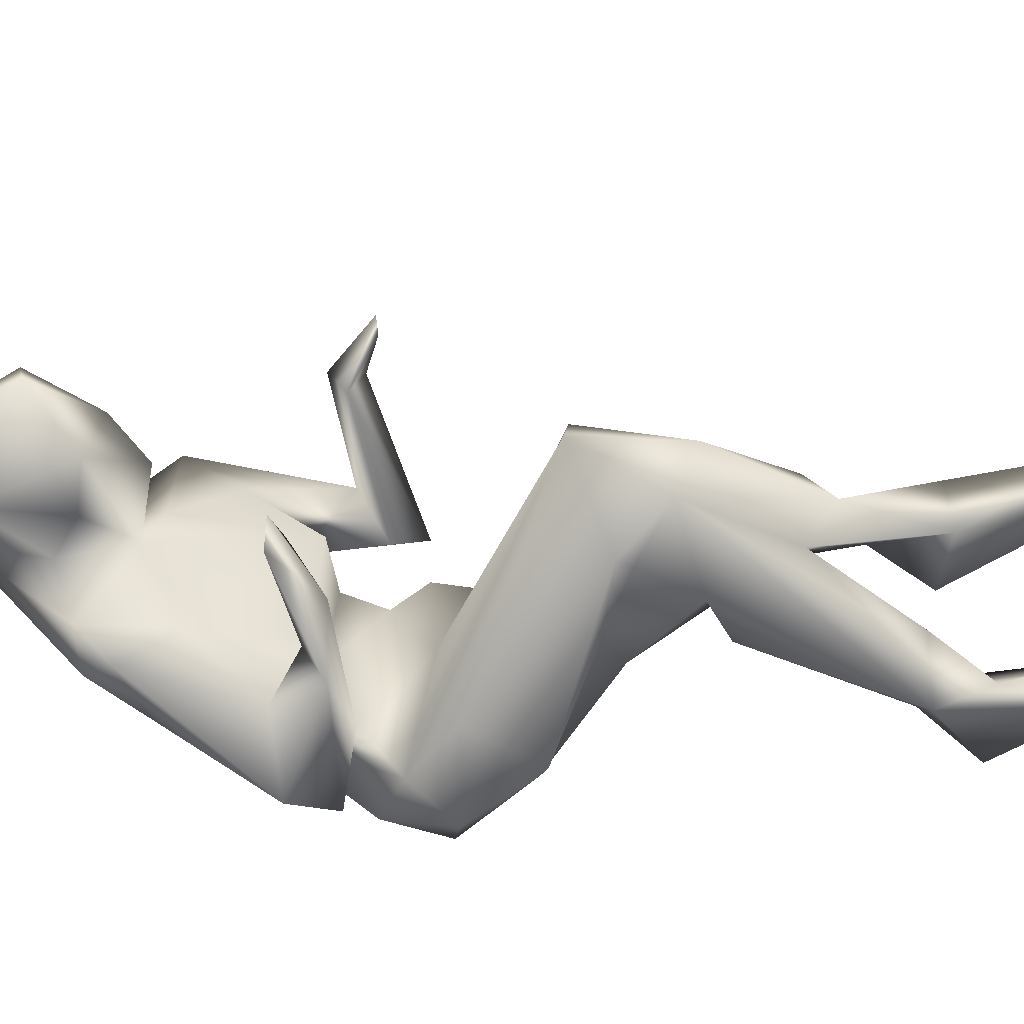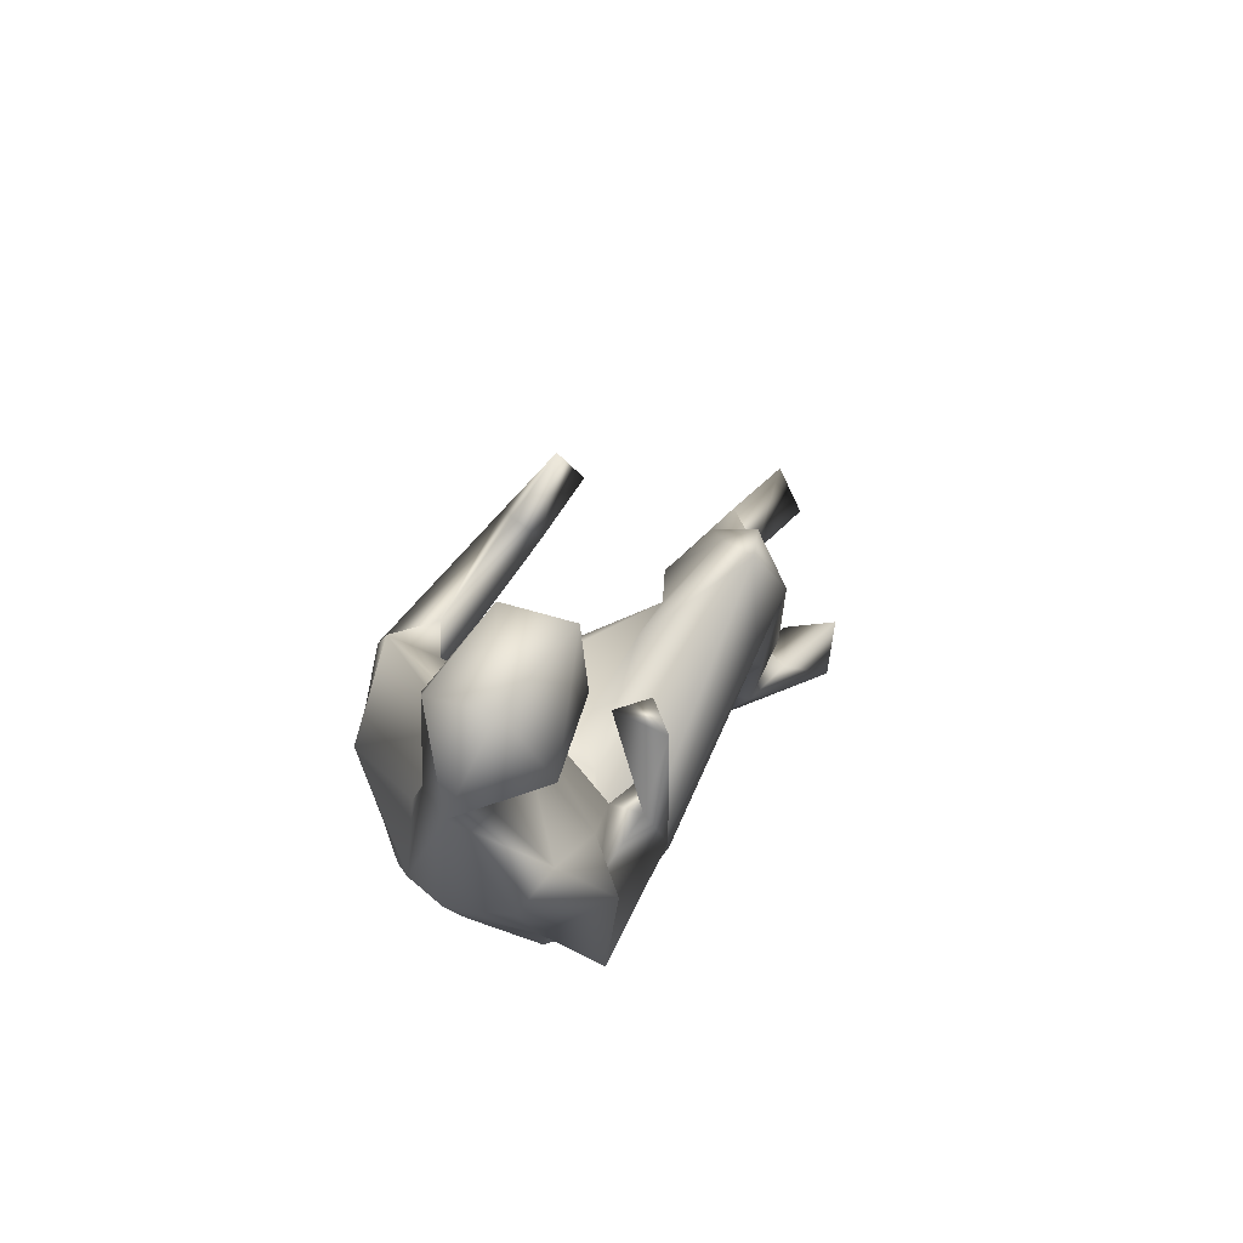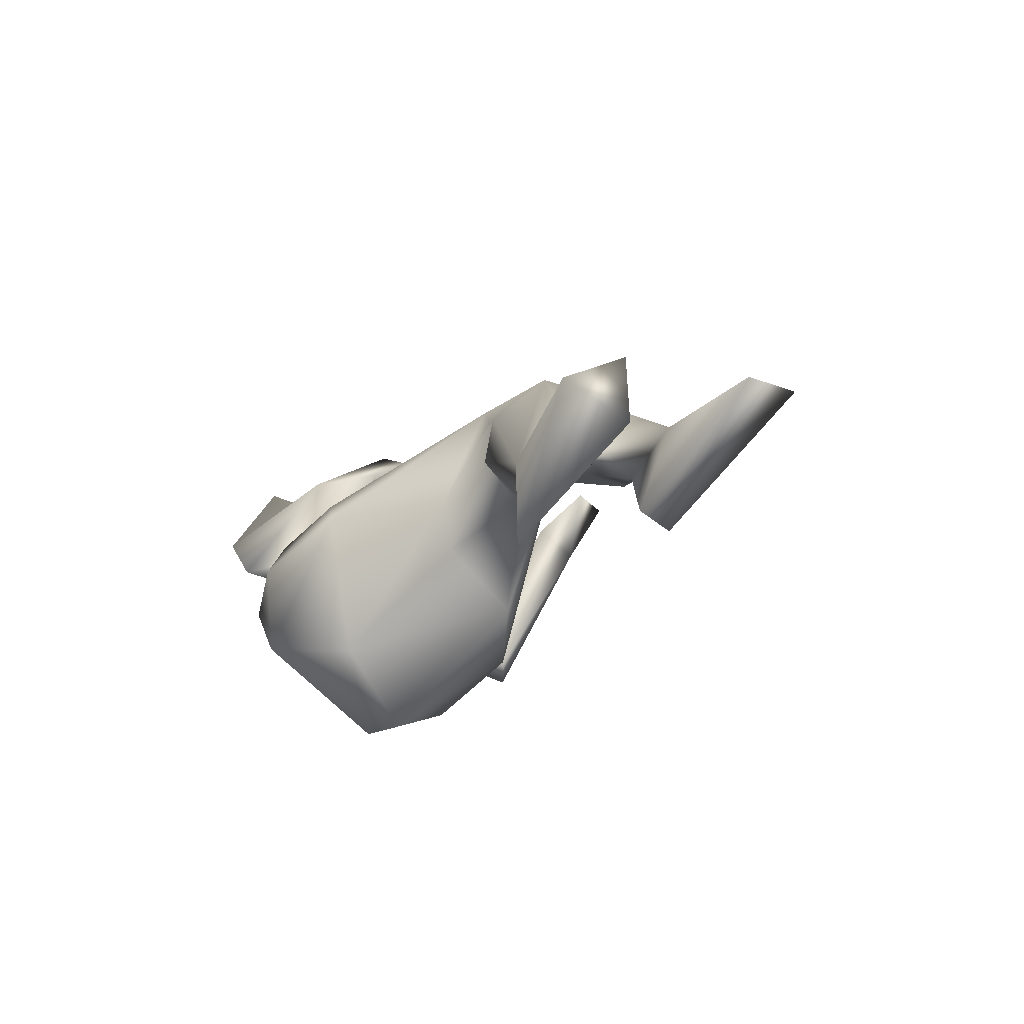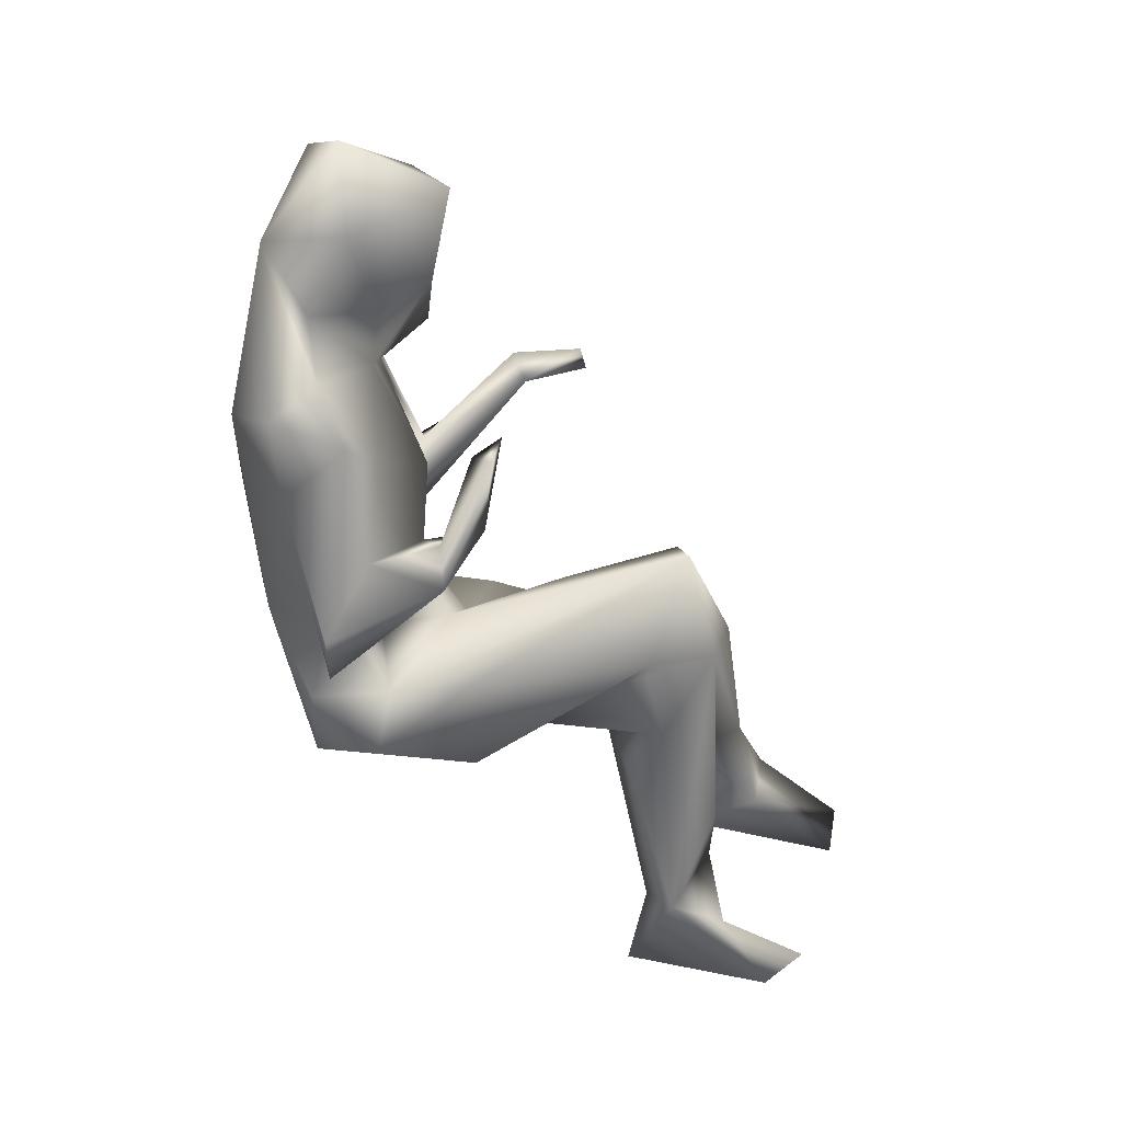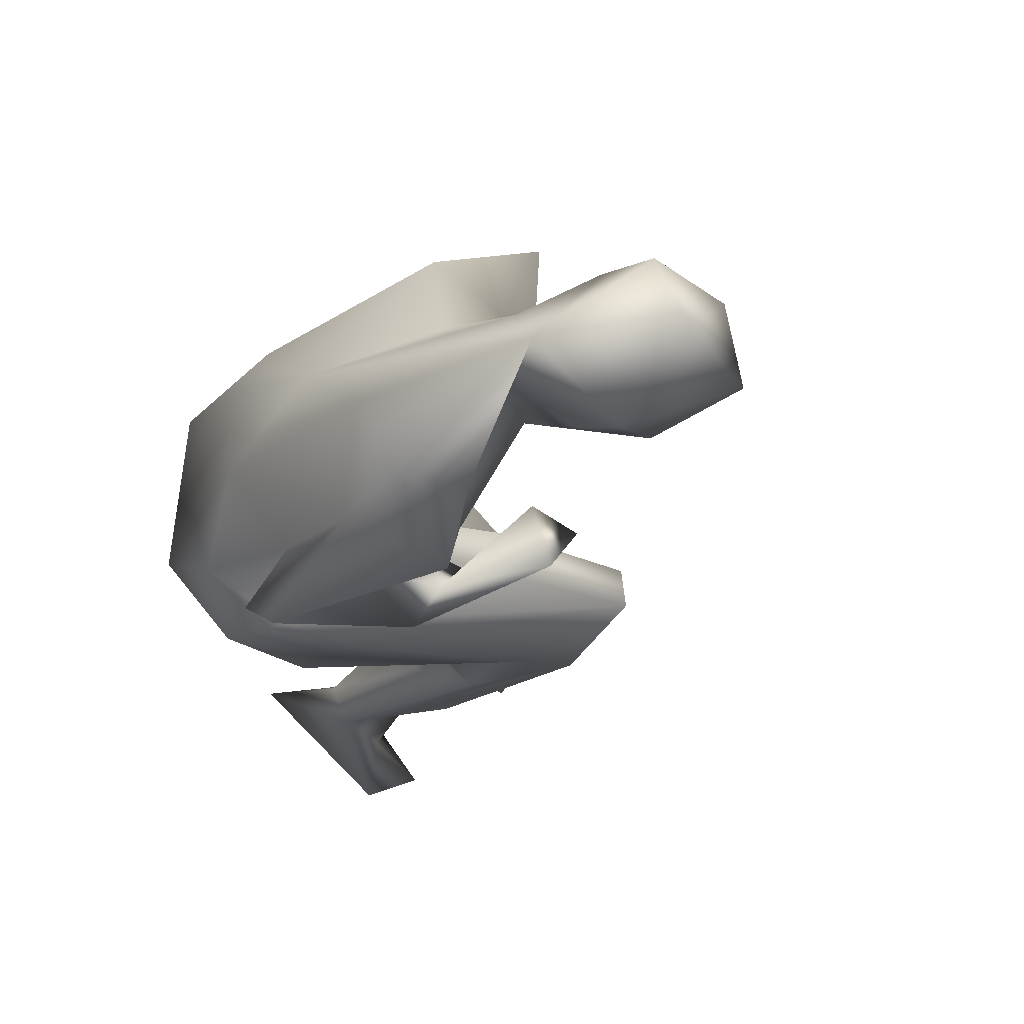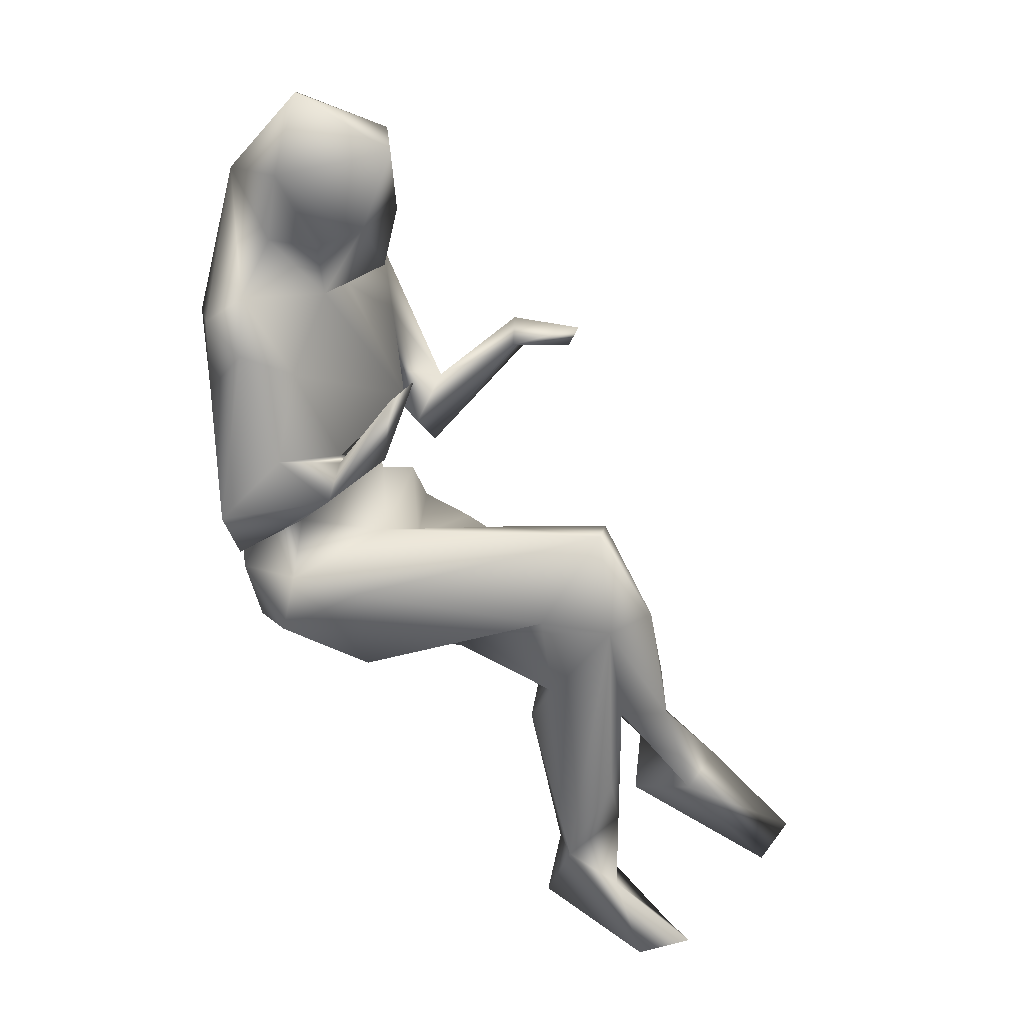
<metadata>
{"format":"obj","ext":"obj","renderer":"f3d","projection":"perspective","resolution":1024,"background":"white","views":[{"elev":-64.4,"azim":-124.4,"up":"+Z"},{"elev":74.6,"azim":122.6,"up":"+Y"},{"elev":-76.5,"azim":-140.5,"up":"+Y"},{"elev":29.6,"azim":161.9,"up":"+Y"},{"elev":-18.2,"azim":141.9,"up":"+Z"},{"elev":30.0,"azim":-168.0,"up":"+Y"}]}
</metadata>
<code>
v -14.47 23.79 -122.6
v -14.56 23.77 -122.3
v -14.7 23.83 -122.5
v -13.92 23.78 -122.2
v -13.85 24.98 -122.4
v -13.84 25.05 -122.1
v -13.99 24.18 -122.3
v -13.46 25.17 -121.7
v -13.44 25.18 -122.1
v -13.98 25.22 -122
v -13.24 25.4 -121.5
v -12.7 25.21 -121.6
v -12.55 25.29 -121.6
v -12.36 25.87 -121.7
v -12.47 25.95 -121.6
v -12.32 25.96 -122.1
v -12.42 25.67 -122.4
v -12.54 26.02 -122.3
v -12.73 25.73 -122.5
v -12.66 25.44 -122.5
v -12.46 25.33 -122.2
v -12.79 25.14 -122
v -13.08 25.31 -122.5
v -13.04 25.69 -122.5
v -13.92 25.58 -122.4
v -13.54 25.37 -122.3
v -13.91 25.49 -122.4
v -13.98 25.21 -122.4
v -14.07 24.18 -122.4
v -14.31 24.07 -122.4
v -14.16 24.12 -122.2
v -14.32 24.28 -121.9
v -14.35 24.33 -121.7
v -15.01 24.08 -122.1
v -14.34 24.65 -122
v -14.71 24.55 -121.9
v -14.61 24.45 -122.1
v -15.11 24.17 -121.9
v -14.26 24.95 -121.9
v -14.49 24.93 -122.1
v -14.27 24.93 -122.2
v -14.24 25.54 -122.4
v -14.4 25.52 -122.2
v -14.43 25.04 -121.9
v -14.27 24.65 -122.4
v -14.16 25.98 -122.3
v -14.16 25.96 -122.1
v -13.65 25.84 -122
v -13.1 25.85 -122.2
v -13.08 25.88 -121.6
v -13 26.02 -121.9
v -13.9 26.69 -121.5
v -13.6 26.63 -121.6
v -13.88 26.66 -121.6
v -13.64 26.57 -121.4
v -13.14 25.93 -121.4
v -13.59 26.72 -121.5
v -13.19 26.33 -121.4
v -13.08 26.08 -121.5
v -13.02 26.15 -121.2
v -12.84 26.38 -121.5
v -13 26.73 -121.6
v -12.91 26.99 -121.4
v -12.7 26.72 -121.5
v -12.87 26.18 -121.7
v -12.65 26.12 -121.5
v -12.78 25.67 -121.4
v -12.81 26.19 -122.2
v -13.1 26.39 -121.8
v -12.85 26.98 -121.8
v -12.94 26.33 -122.3
v -12.74 25.97 -122.4
v -13.17 26.38 -122.4
v -12.95 26.22 -122.6
v -12.97 26.36 -122.5
v -12.82 27.3 -122.2
v -12.56 27.27 -122.1
v -12.81 27.03 -122.1
v -13.04 27.41 -122.2
v -12.68 27.68 -122.3
v -12.39 27.61 -122.1
v -12.52 27.11 -122.4
v -12.75 26.76 -122.4
v -13.08 27.15 -122
v -12.73 27.19 -121.9
v -13.15 27.75 -122.1
v -12.72 27.98 -122.1
v -12.47 27.42 -121.9
v -12.28 26.49 -121.9
v -12.22 26.91 -122.1
v -12.32 26.96 -122.4
v -12.71 27.56 -121.8
v -12.65 27.89 -121.8
v -12.57 26.93 -122.6
v -12.67 26.33 -122.5
v -12.35 26.65 -122.4
v -12.44 26.09 -122.7
v -12.47 25.85 -122.5
v -13.21 26.68 -122.4
v -13.29 26.73 -122.3
v -13.19 26.6 -122.2
v -12.53 26.9 -121.5
v -13.12 27.39 -121.9
v -12.46 27.04 -121.8
v -13.07 27.76 -121.8
v -13.14 25.7 -121.5
v -13.21 25.74 -122
v -13.4 25.71 -121.7
v -13.89 25.61 -122
v -14.02 25.57 -121.9
v -14.14 24.94 -122.1
v -14.29 24.37 -122.3
f 1 2 3
f 4 2 1
f 5 6 7
f 8 6 9
f 8 10 6
f 10 8 11
f 12 11 8
f 13 14 15
f 16 17 18
f 17 19 18
f 17 20 19
f 14 13 21
f 16 14 21
f 17 16 21
f 17 21 20
f 13 12 22
f 21 13 22
f 21 22 23
f 20 21 23
f 22 12 8
f 22 8 9
f 24 20 23
f 19 20 24
f 24 23 25
f 23 22 26
f 23 26 25
f 26 22 9
f 26 27 25
f 26 9 28
f 9 6 28
f 6 5 28
f 27 26 28
f 5 29 28
f 5 7 29
f 29 7 4
f 29 4 1
f 2 30 3
f 30 1 3
f 1 30 29
f 6 31 7
f 7 31 4
f 32 33 34
f 32 35 33
f 33 35 36
f 35 32 37
f 37 32 34
f 33 36 38
f 34 33 38
f 38 37 34
f 37 38 36
f 35 39 36
f 40 37 36
f 39 40 36
f 41 35 37
f 40 41 37
f 40 42 41
f 43 40 44
f 43 42 40
f 39 44 40
f 27 28 42
f 27 42 25
f 41 42 45
f 42 29 45
f 46 42 43
f 47 46 43
f 47 43 44
f 46 25 42
f 42 28 29
f 47 48 46
f 49 46 48
f 49 19 46
f 49 50 51
f 52 53 54
f 55 53 56
f 57 53 52
f 53 55 54
f 57 58 53
f 55 57 52
f 52 54 55
f 59 56 53
f 59 53 58
f 55 58 57
f 56 60 55
f 60 58 55
f 61 59 58
f 62 61 58
f 62 58 63
f 63 58 60
f 56 59 61
f 61 60 56
f 64 60 61
f 63 60 64
f 65 66 61
f 62 65 61
f 66 65 67
f 65 51 67
f 65 68 51
f 62 69 65
f 69 68 65
f 62 70 69
f 68 69 71
f 68 71 72
f 51 68 72
f 51 72 49
f 72 19 49
f 18 19 72
f 71 73 72
f 73 74 72
f 71 75 73
f 76 77 78
f 76 78 79
f 76 79 80
f 77 80 81
f 77 81 82
f 78 77 82
f 80 77 76
f 78 83 69
f 70 78 69
f 78 84 79
f 85 84 78
f 85 78 70
f 82 83 78
f 86 80 79
f 87 80 86
f 87 81 80
f 81 88 89
f 90 81 89
f 90 91 81
f 81 91 82
f 81 92 88
f 93 92 81
f 87 93 81
f 82 94 83
f 91 94 82
f 69 83 71
f 83 95 71
f 83 94 95
f 90 89 16
f 96 90 16
f 91 90 96
f 91 96 94
f 97 96 98
f 18 98 96
f 96 97 94
f 18 96 16
f 94 97 95
f 97 98 74
f 95 97 74
f 74 98 72
f 72 98 18
f 95 75 71
f 75 95 74
f 75 74 99
f 74 73 99
f 100 99 73
f 99 101 75
f 73 75 101
f 100 73 101
f 100 101 99
f 66 64 61
f 63 70 62
f 64 102 63
f 63 102 85
f 85 70 63
f 85 103 84
f 102 104 85
f 88 85 104
f 85 88 92
f 85 92 103
f 103 79 84
f 103 86 79
f 105 86 103
f 87 86 105
f 105 93 87
f 93 105 92
f 103 92 105
f 89 88 104
f 104 102 89
f 14 89 15
f 89 102 15
f 16 89 14
f 15 102 64
f 66 15 64
f 67 15 66
f 67 11 12
f 67 106 11
f 67 12 13
f 13 15 67
f 67 51 50
f 50 106 67
f 49 107 50
f 49 48 107
f 50 107 106
f 106 108 11
f 108 109 11
f 108 107 109
f 109 107 48
f 107 108 106
f 19 24 46
f 24 25 46
f 109 48 47
f 10 109 110
f 109 47 110
f 11 109 10
f 47 44 110
f 110 44 39
f 111 10 110
f 110 39 111
f 111 39 35
f 41 111 35
f 31 6 111
f 6 10 111
f 31 111 112
f 111 41 112
f 112 41 45
f 45 29 112
f 112 29 30
f 4 31 2
f 30 2 31
f 31 112 30

</code>
